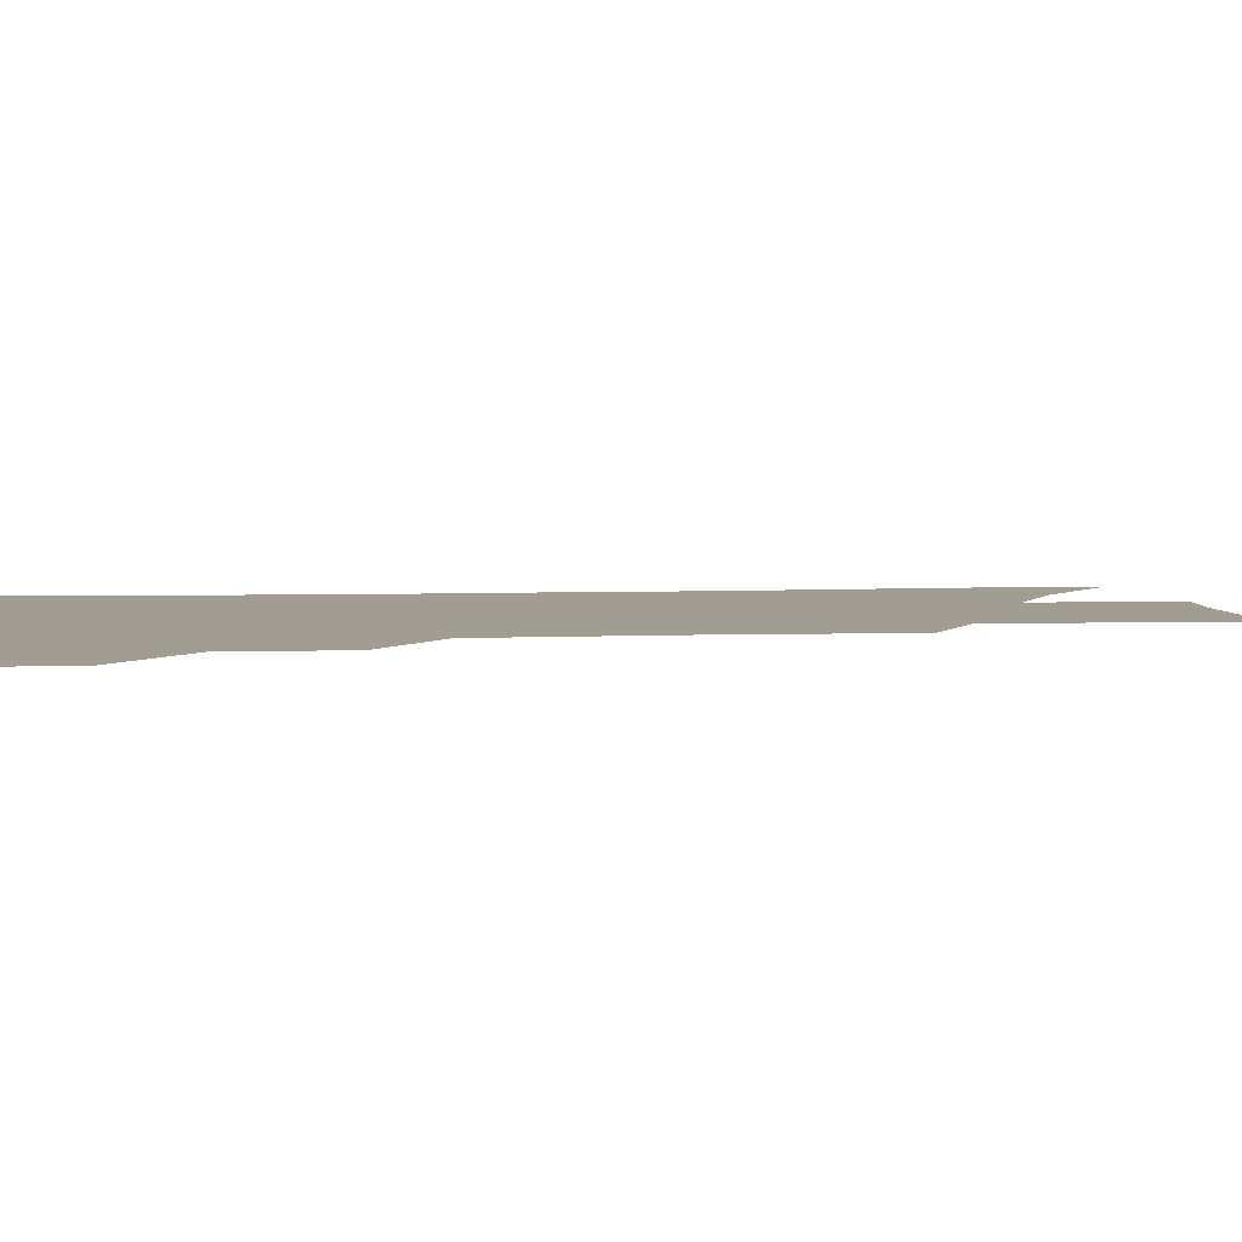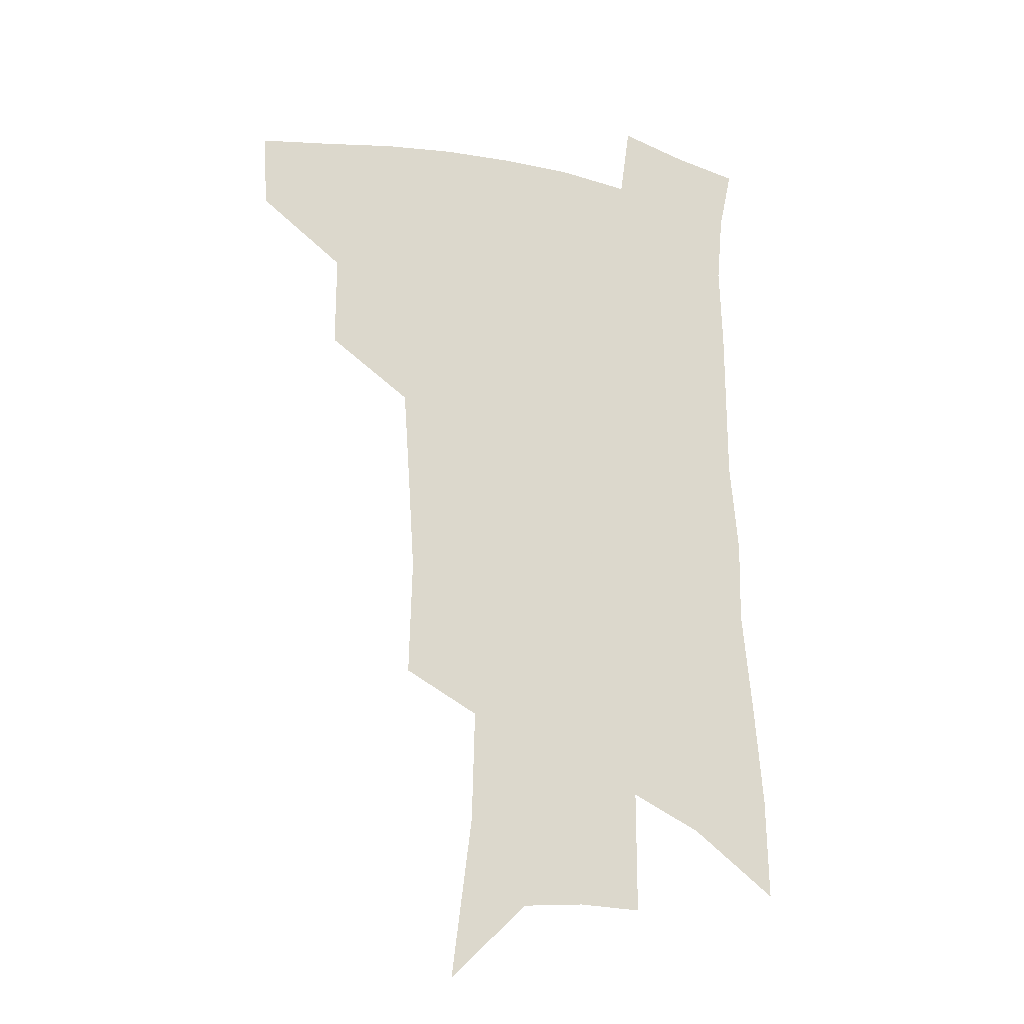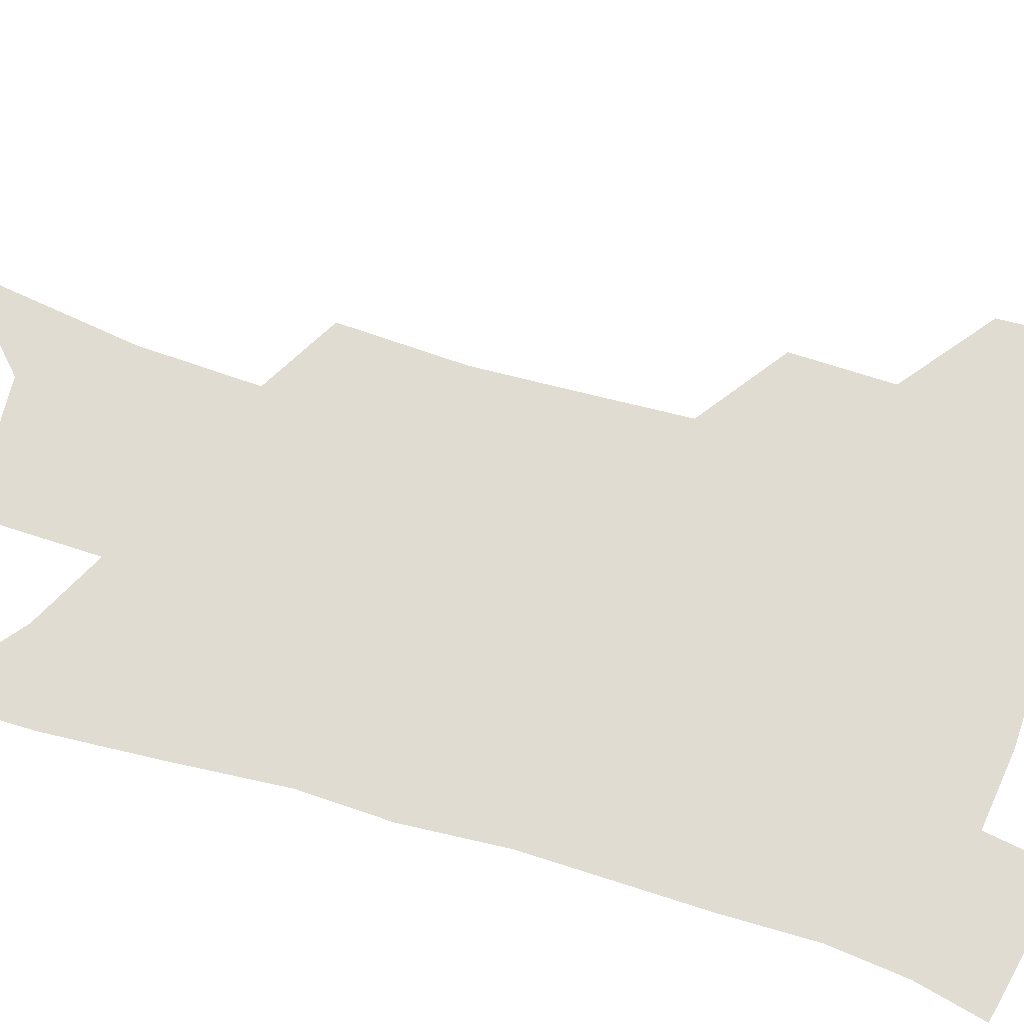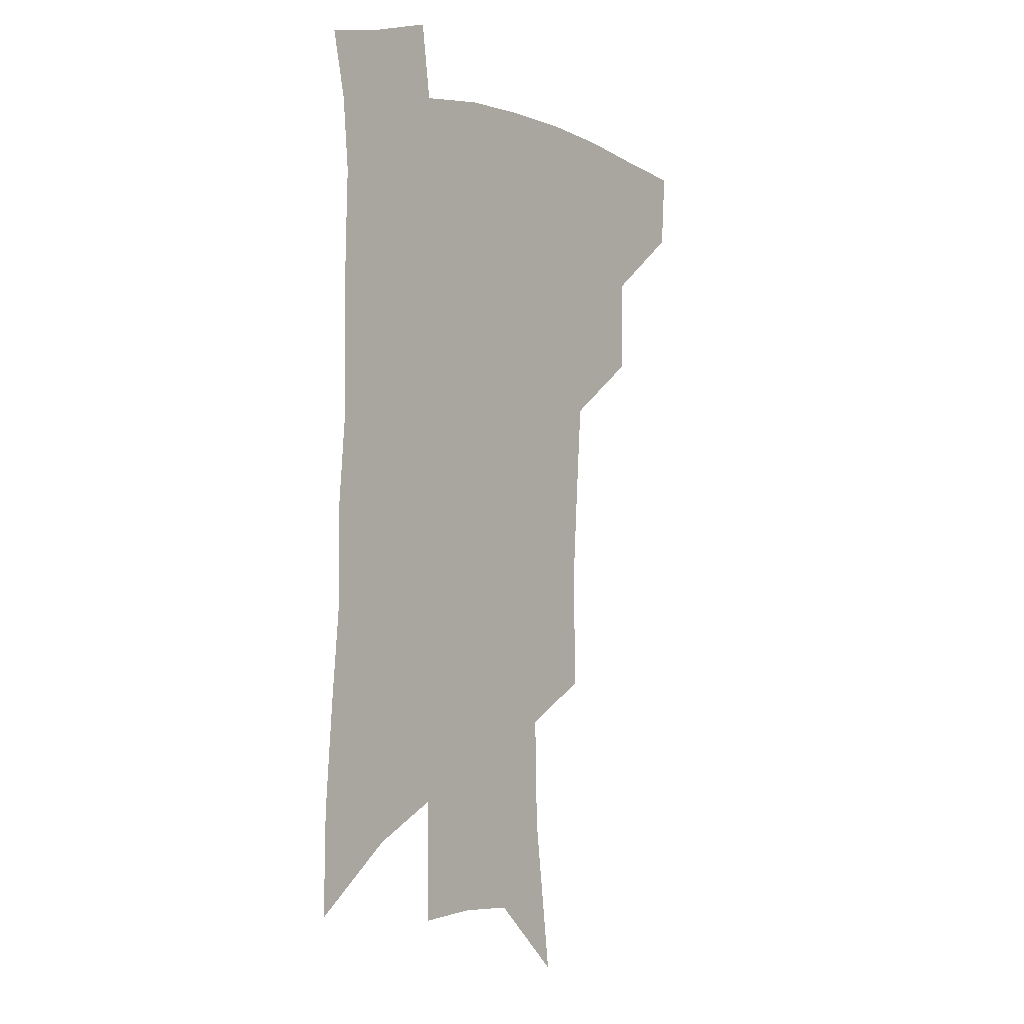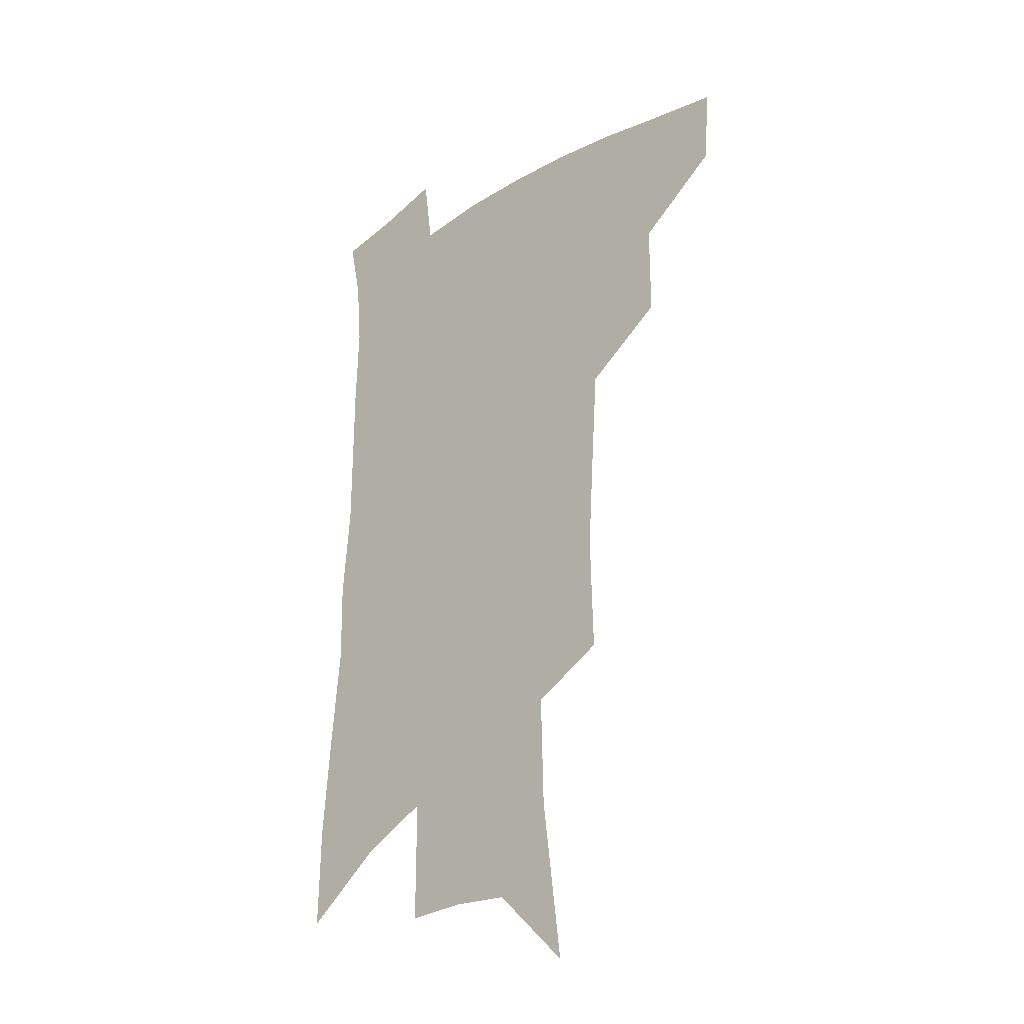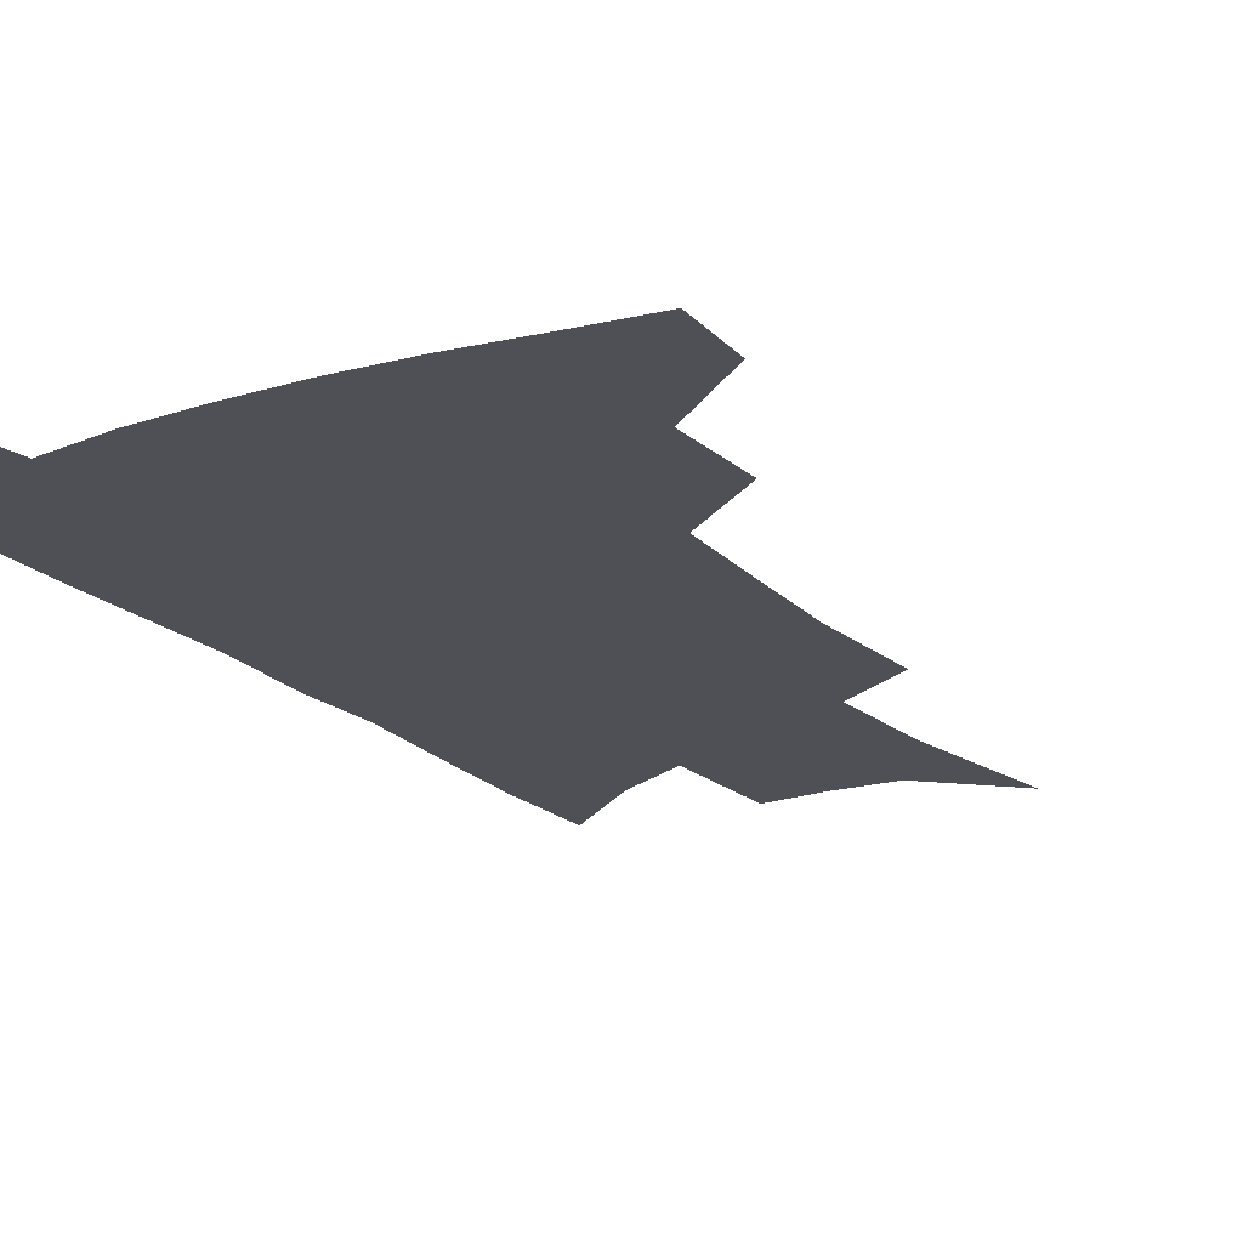
<metadata>
{"format":"obj","ext":"obj","renderer":"f3d","projection":"perspective","resolution":1024,"background":"white","views":[{"elev":4.6,"azim":-95.2,"up":"+Z"},{"elev":-21.1,"azim":-20.3,"up":"+Y"},{"elev":69.2,"azim":108.1,"up":"+Z"},{"elev":-1.2,"azim":128.6,"up":"+Y"},{"elev":-27.0,"azim":-136.3,"up":"+Y"},{"elev":-19.4,"azim":-147.6,"up":"+Z"}]}
</metadata>
<code>
v 496.7 442.5 0
v 494.8 470.5 0
v 527.6 384.5 0
v 527.7 419.5 0
v 525.8 447.9 0
v 521.9 474.6 0
v 561.4 248.8 0
v 562.6 292.4 0
v 560.4 327.2 0
v 557.9 363.6 0
v 556.3 397.1 0
v 554.8 425.6 0
v 553.2 451.9 0
v 548.6 479 0
v 580.4 132.5 0
v 587.9 192.7 0
v 588.9 234.1 0
v 587.2 271.4 0
v 586.6 309.8 0
v 584 340.3 0
v 582.2 373 0
v 581.4 403.5 0
v 580.5 430.3 0
v 578.7 454.8 0
v 575.4 481.9 0
v 609.3 161 0
v 611.9 208.6 0
v 610.7 243.9 0
v 609.9 284.2 0
v 608.3 316.5 0
v 606.6 347.8 0
v 605.5 378.2 0
v 604.8 405.7 0
v 604.5 431.5 0
v 604.2 456.2 0
v 602.2 483 0
v 632.6 162.9 0
v 633.7 214.9 0
v 632.5 251 0
v 631.1 285.2 0
v 629.7 318.9 0
v 628.7 347.8 0
v 627.7 380.2 0
v 627.7 406.9 0
v 628.3 432.3 0
v 629.3 456.4 0
v 628.6 482.7 0
v 656.1 162.1 0
v 656.1 207.7 0
v 654.6 247.2 0
v 652.5 284.8 0
v 651.4 316.6 0
v 651 345.5 0
v 649.9 377.5 0
v 650.5 404 0
v 651.4 430.6 0
v 653 455.6 0
v 655.6 479.7 0
v 659.5 507.6 0
v 682.2 195 0
v 679 237.2 0
v 676.3 275 0
v 674.7 308.7 0
v 674 339.7 0
v 673.8 369.7 0
v 673.1 400 0
v 674.8 426.1 0
v 676.1 452.7 0
v 679.8 475.8 0
v 684.5 500.7 0
v 713.6 171.2 0
v 712.7 209.1 0
v 709.4 248.7 0
v 705.7 286.8 0
v 706.2 317.6 0
v 703 352.8 0
v 702.9 383.6 0
v 702.7 413.7 0
v 701.6 445.2 0
v 703.9 471.7 0
v 708.9 495.7 0
f 4 5 1
f 1 5 2
f 5 6 2
f 10 11 3
f 3 11 4
f 11 12 4
f 4 12 5
f 12 13 5
f 5 13 6
f 13 14 6
f 17 18 7
f 7 18 8
f 18 19 8
f 8 19 9
f 19 20 9
f 9 20 10
f 20 21 10
f 10 21 11
f 21 22 11
f 11 22 12
f 22 23 12
f 12 23 13
f 23 24 13
f 13 24 14
f 24 25 14
f 15 26 16
f 26 27 16
f 16 27 17
f 27 28 17
f 17 28 18
f 28 29 18
f 18 29 19
f 29 30 19
f 19 30 20
f 30 31 20
f 20 31 21
f 31 32 21
f 21 32 22
f 32 33 22
f 22 33 23
f 33 34 23
f 23 34 24
f 34 35 24
f 24 35 25
f 35 36 25
f 26 37 27
f 37 38 27
f 27 38 28
f 38 39 28
f 28 39 29
f 39 40 29
f 29 40 30
f 40 41 30
f 30 41 31
f 41 42 31
f 31 42 32
f 42 43 32
f 32 43 33
f 43 44 33
f 33 44 34
f 44 45 34
f 34 45 35
f 45 46 35
f 35 46 36
f 46 47 36
f 37 48 38
f 48 49 38
f 38 49 39
f 49 50 39
f 39 50 40
f 50 51 40
f 40 51 41
f 51 52 41
f 41 52 42
f 52 53 42
f 42 53 43
f 53 54 43
f 43 54 44
f 54 55 44
f 44 55 45
f 55 56 45
f 45 56 46
f 56 57 46
f 46 57 47
f 57 58 47
f 49 60 50
f 60 61 50
f 50 61 51
f 61 62 51
f 51 62 52
f 62 63 52
f 52 63 53
f 63 64 53
f 53 64 54
f 64 65 54
f 54 65 55
f 65 66 55
f 55 66 56
f 66 67 56
f 56 67 57
f 67 68 57
f 57 68 58
f 68 69 58
f 58 69 59
f 69 70 59
f 60 71 61
f 71 72 61
f 61 72 62
f 72 73 62
f 62 73 63
f 73 74 63
f 63 74 64
f 74 75 64
f 64 75 65
f 75 76 65
f 65 76 66
f 76 77 66
f 66 77 67
f 77 78 67
f 67 78 68
f 78 79 68
f 68 79 69
f 79 80 69
f 69 80 70
f 80 81 70

</code>
